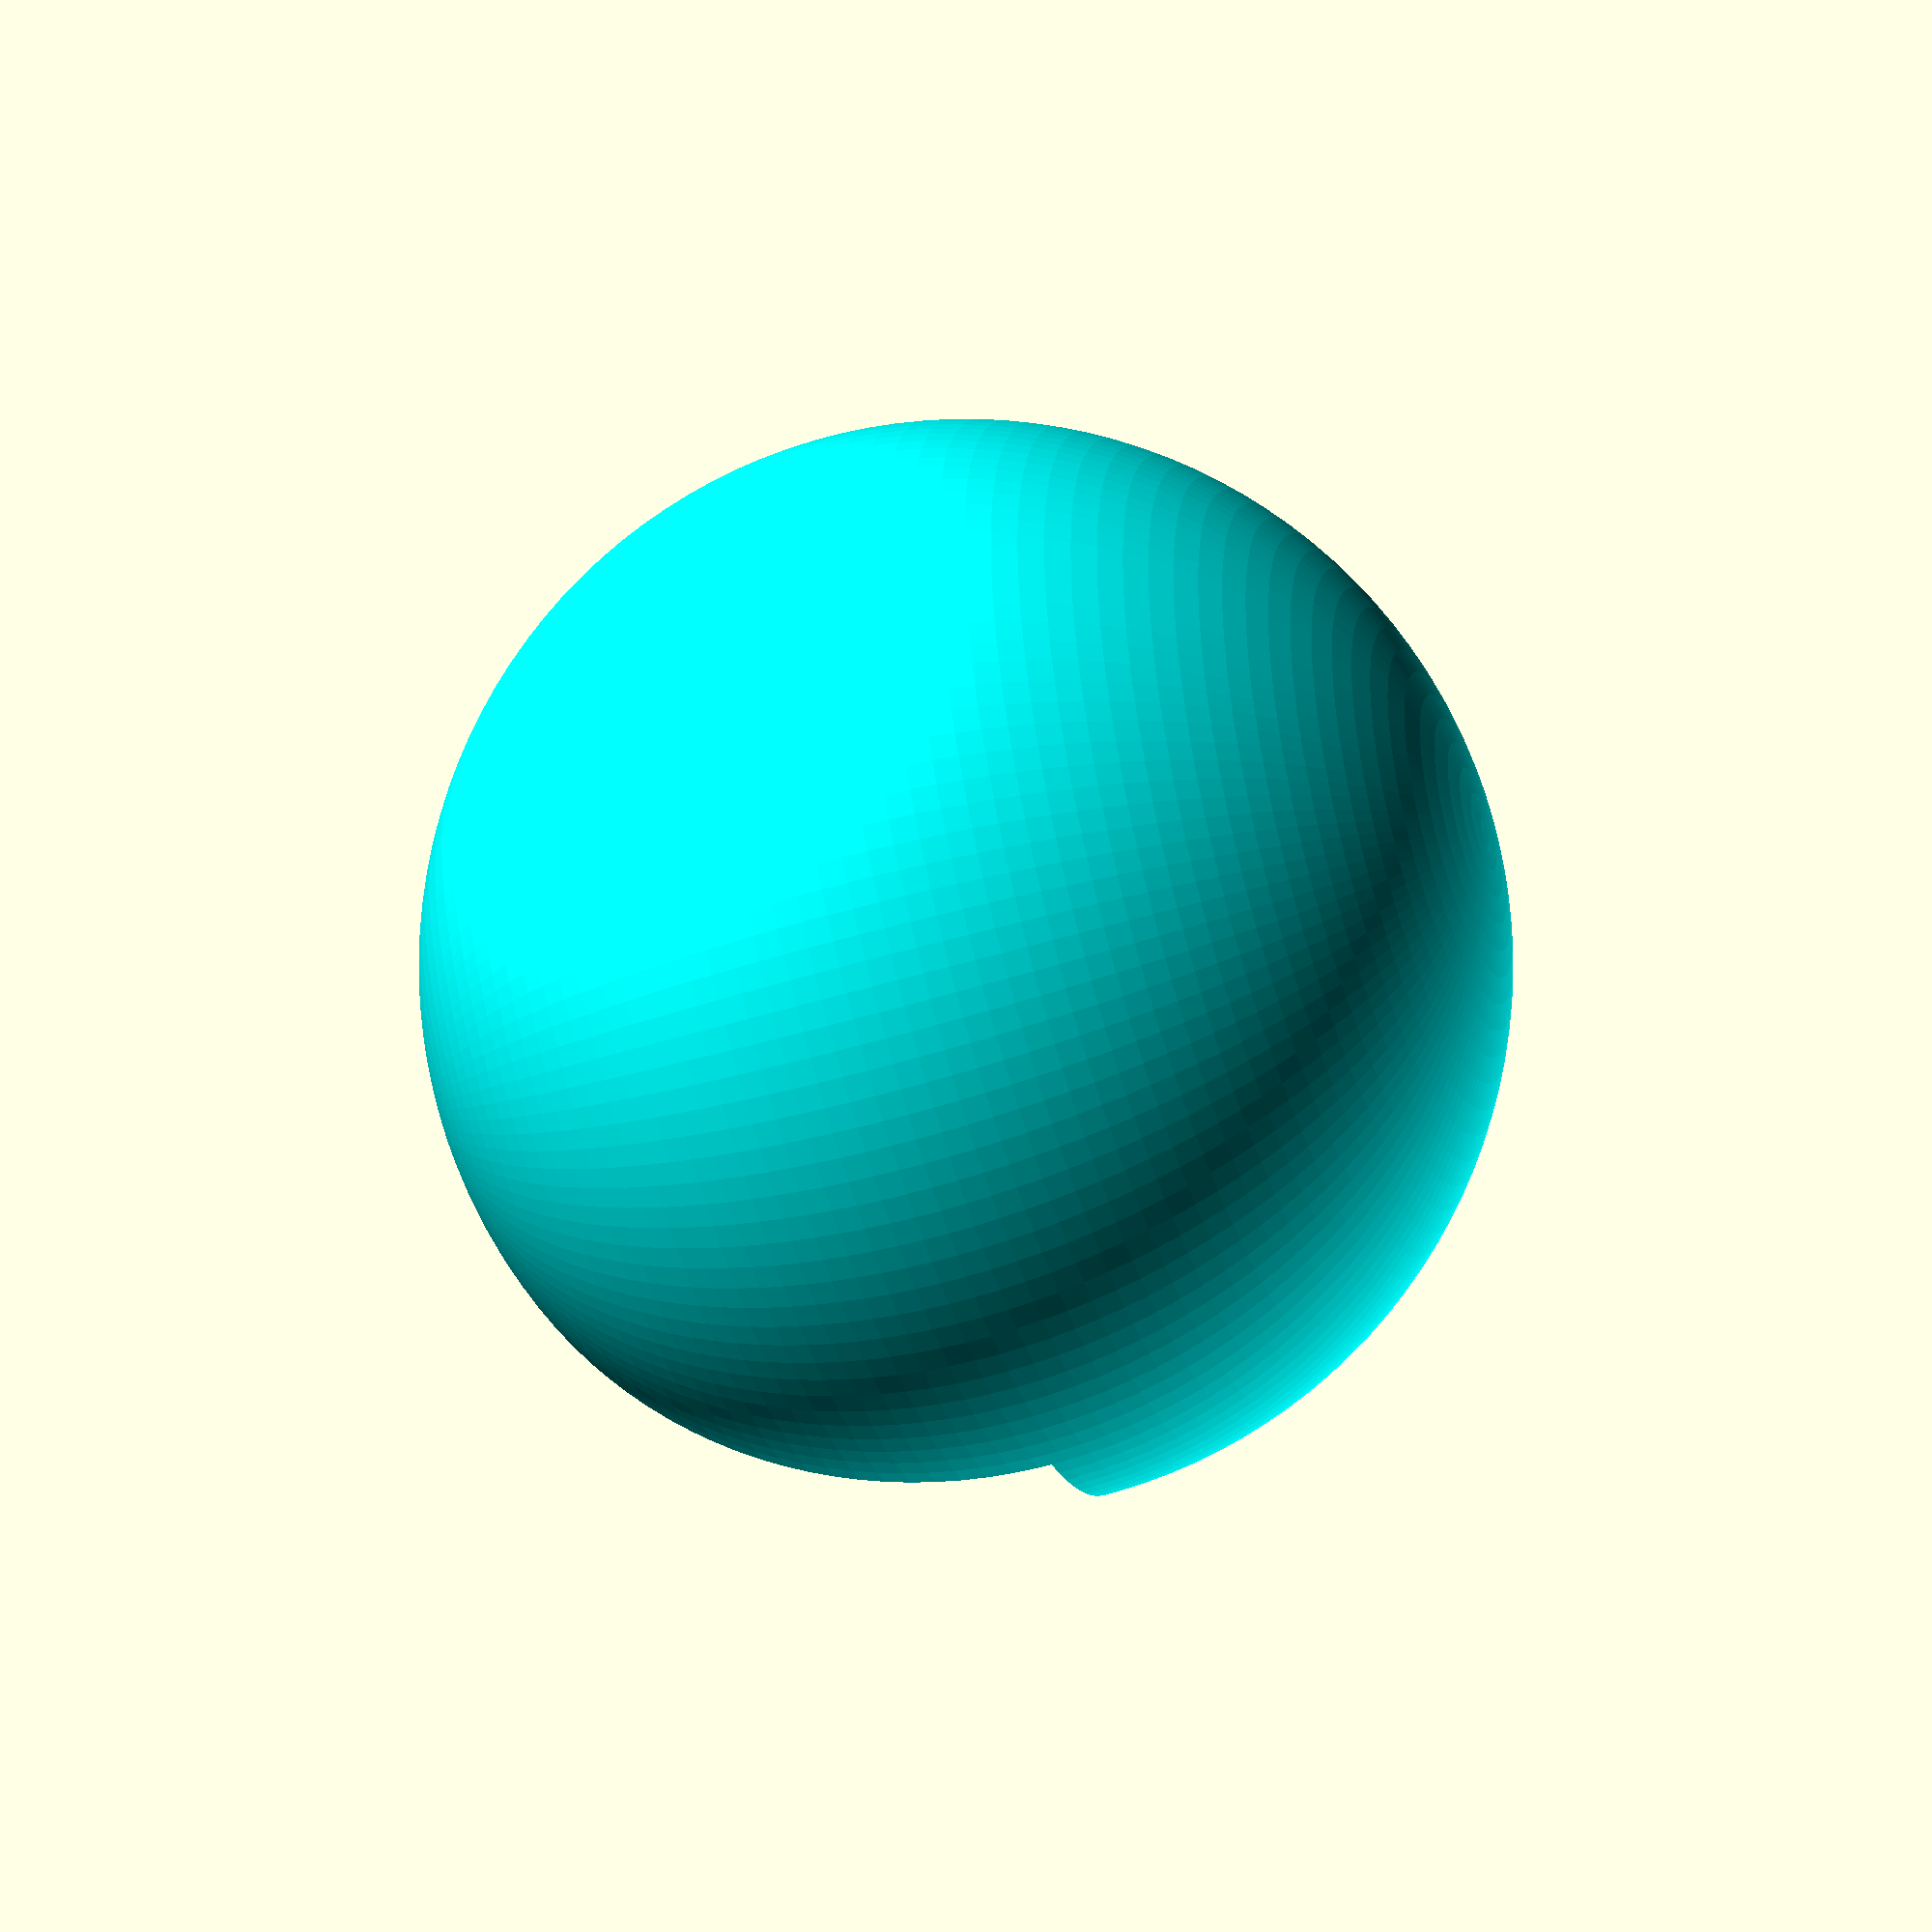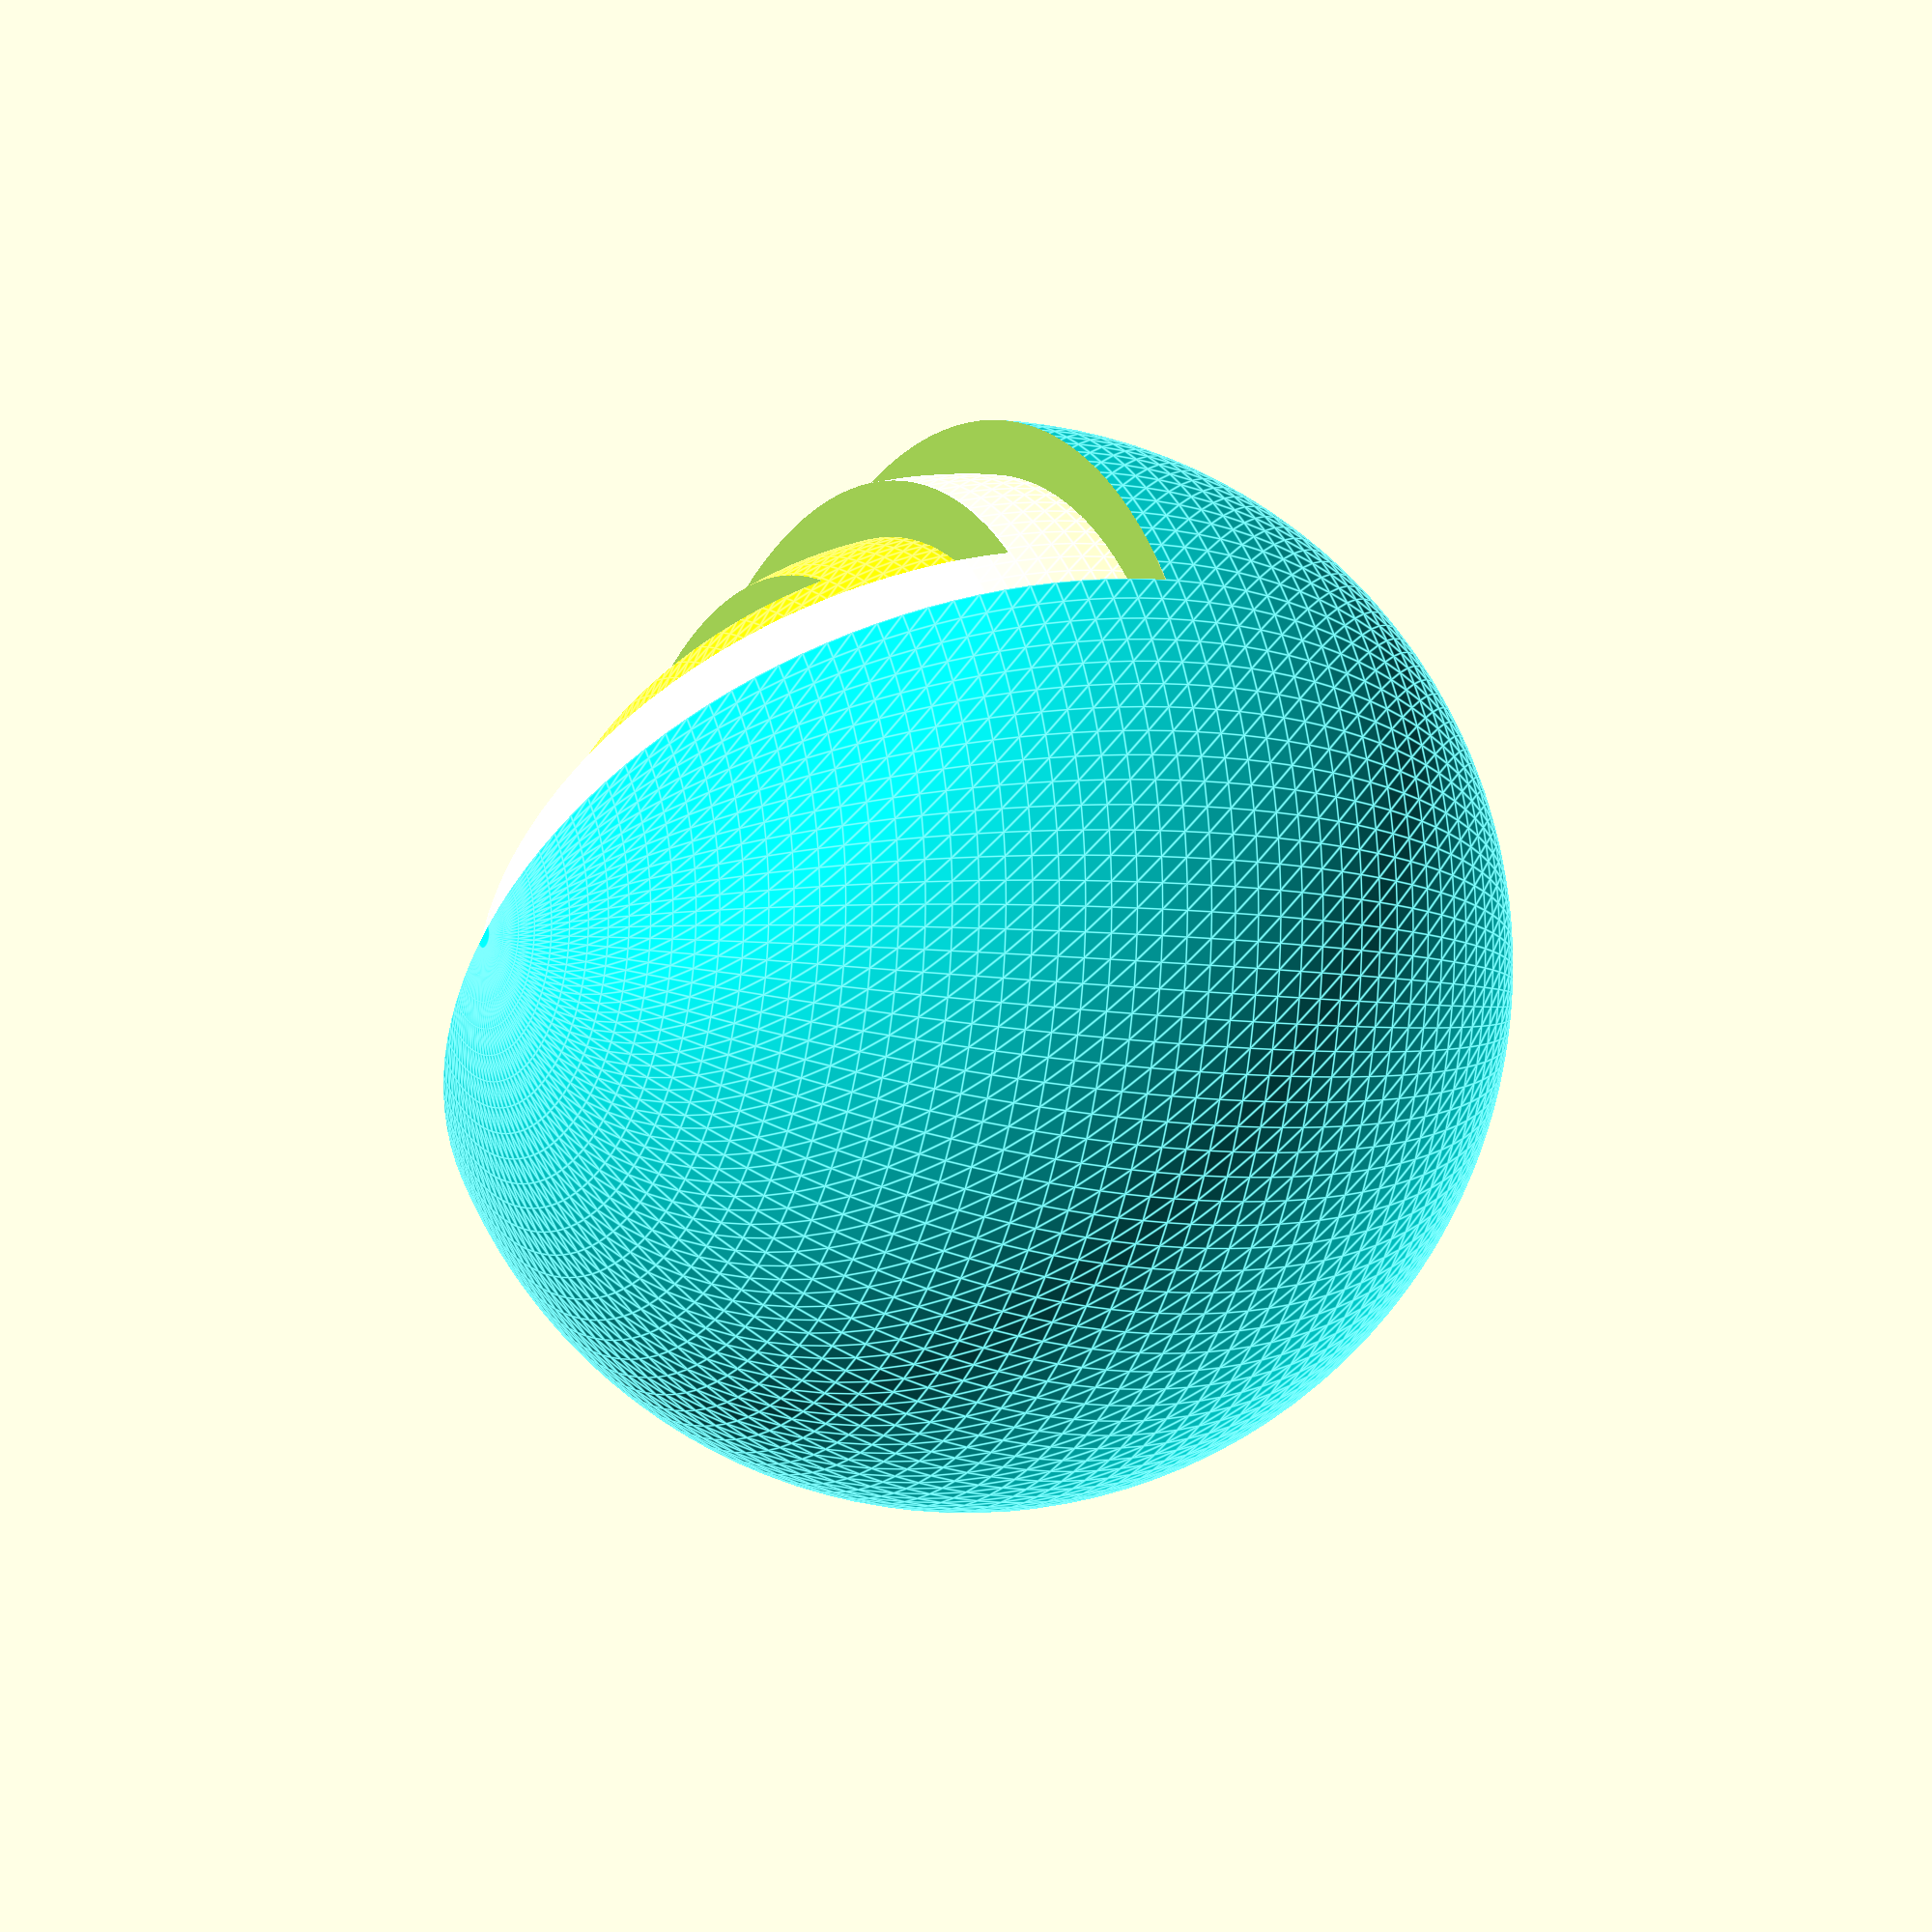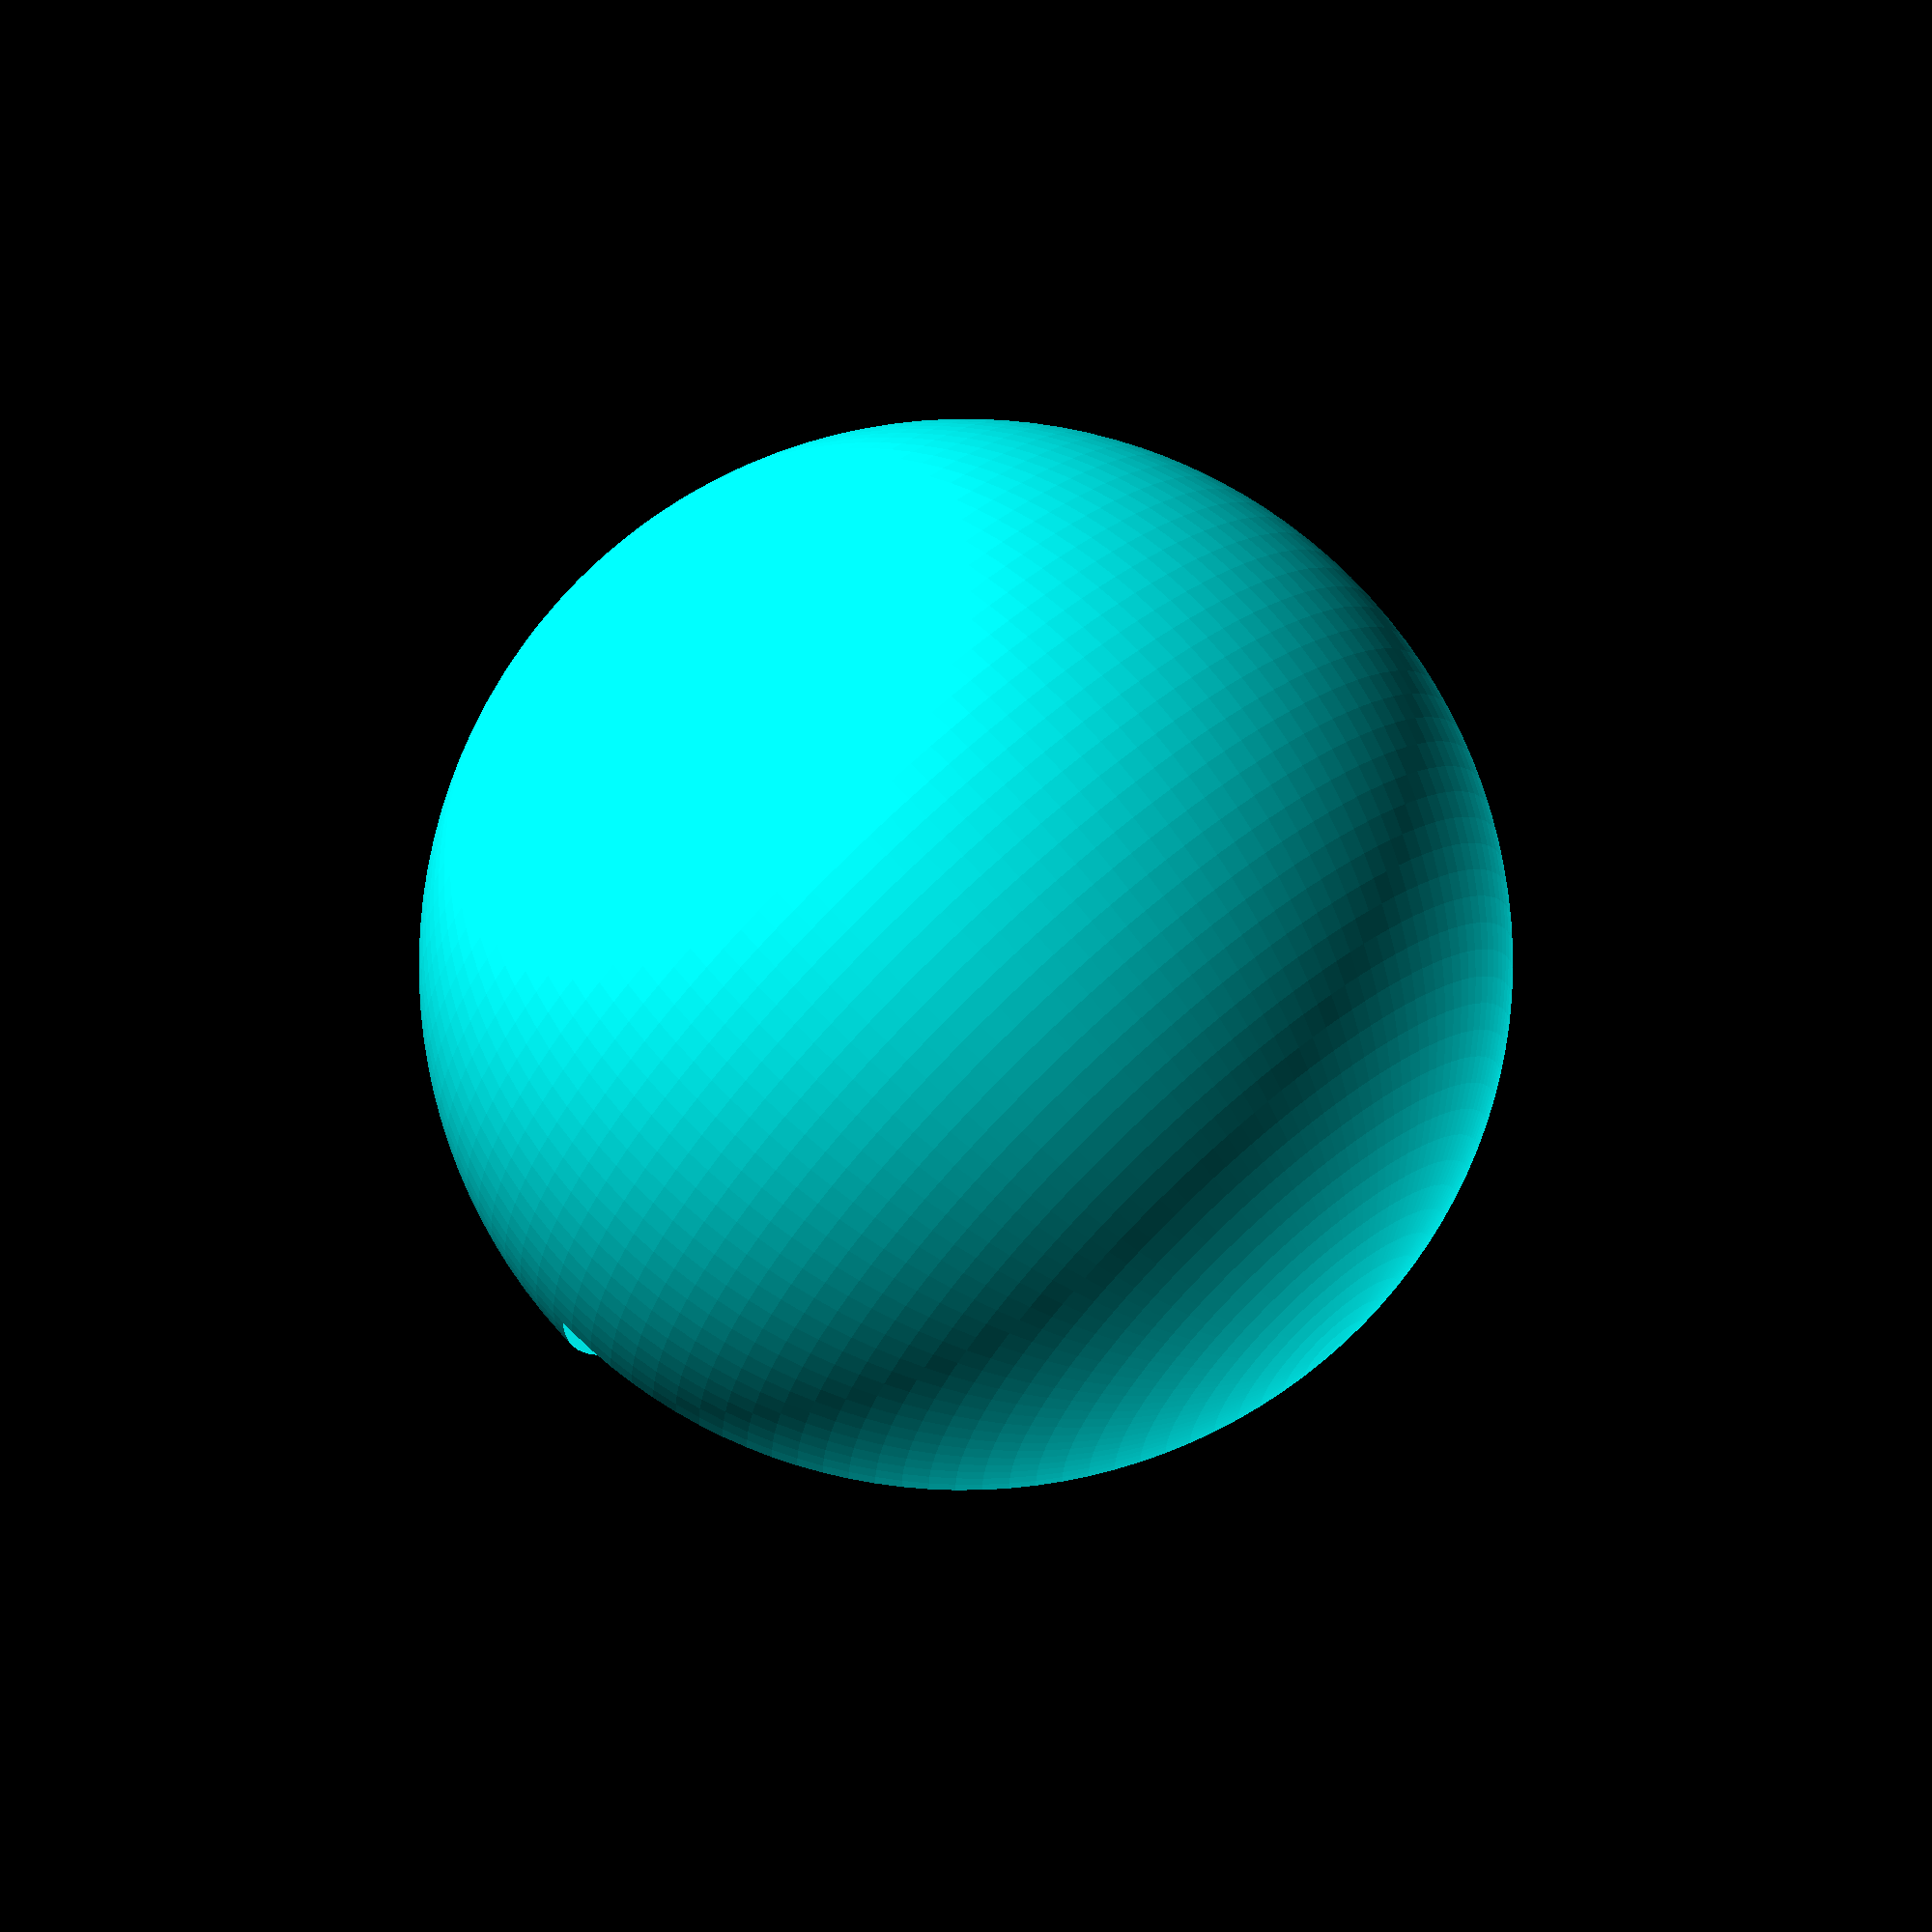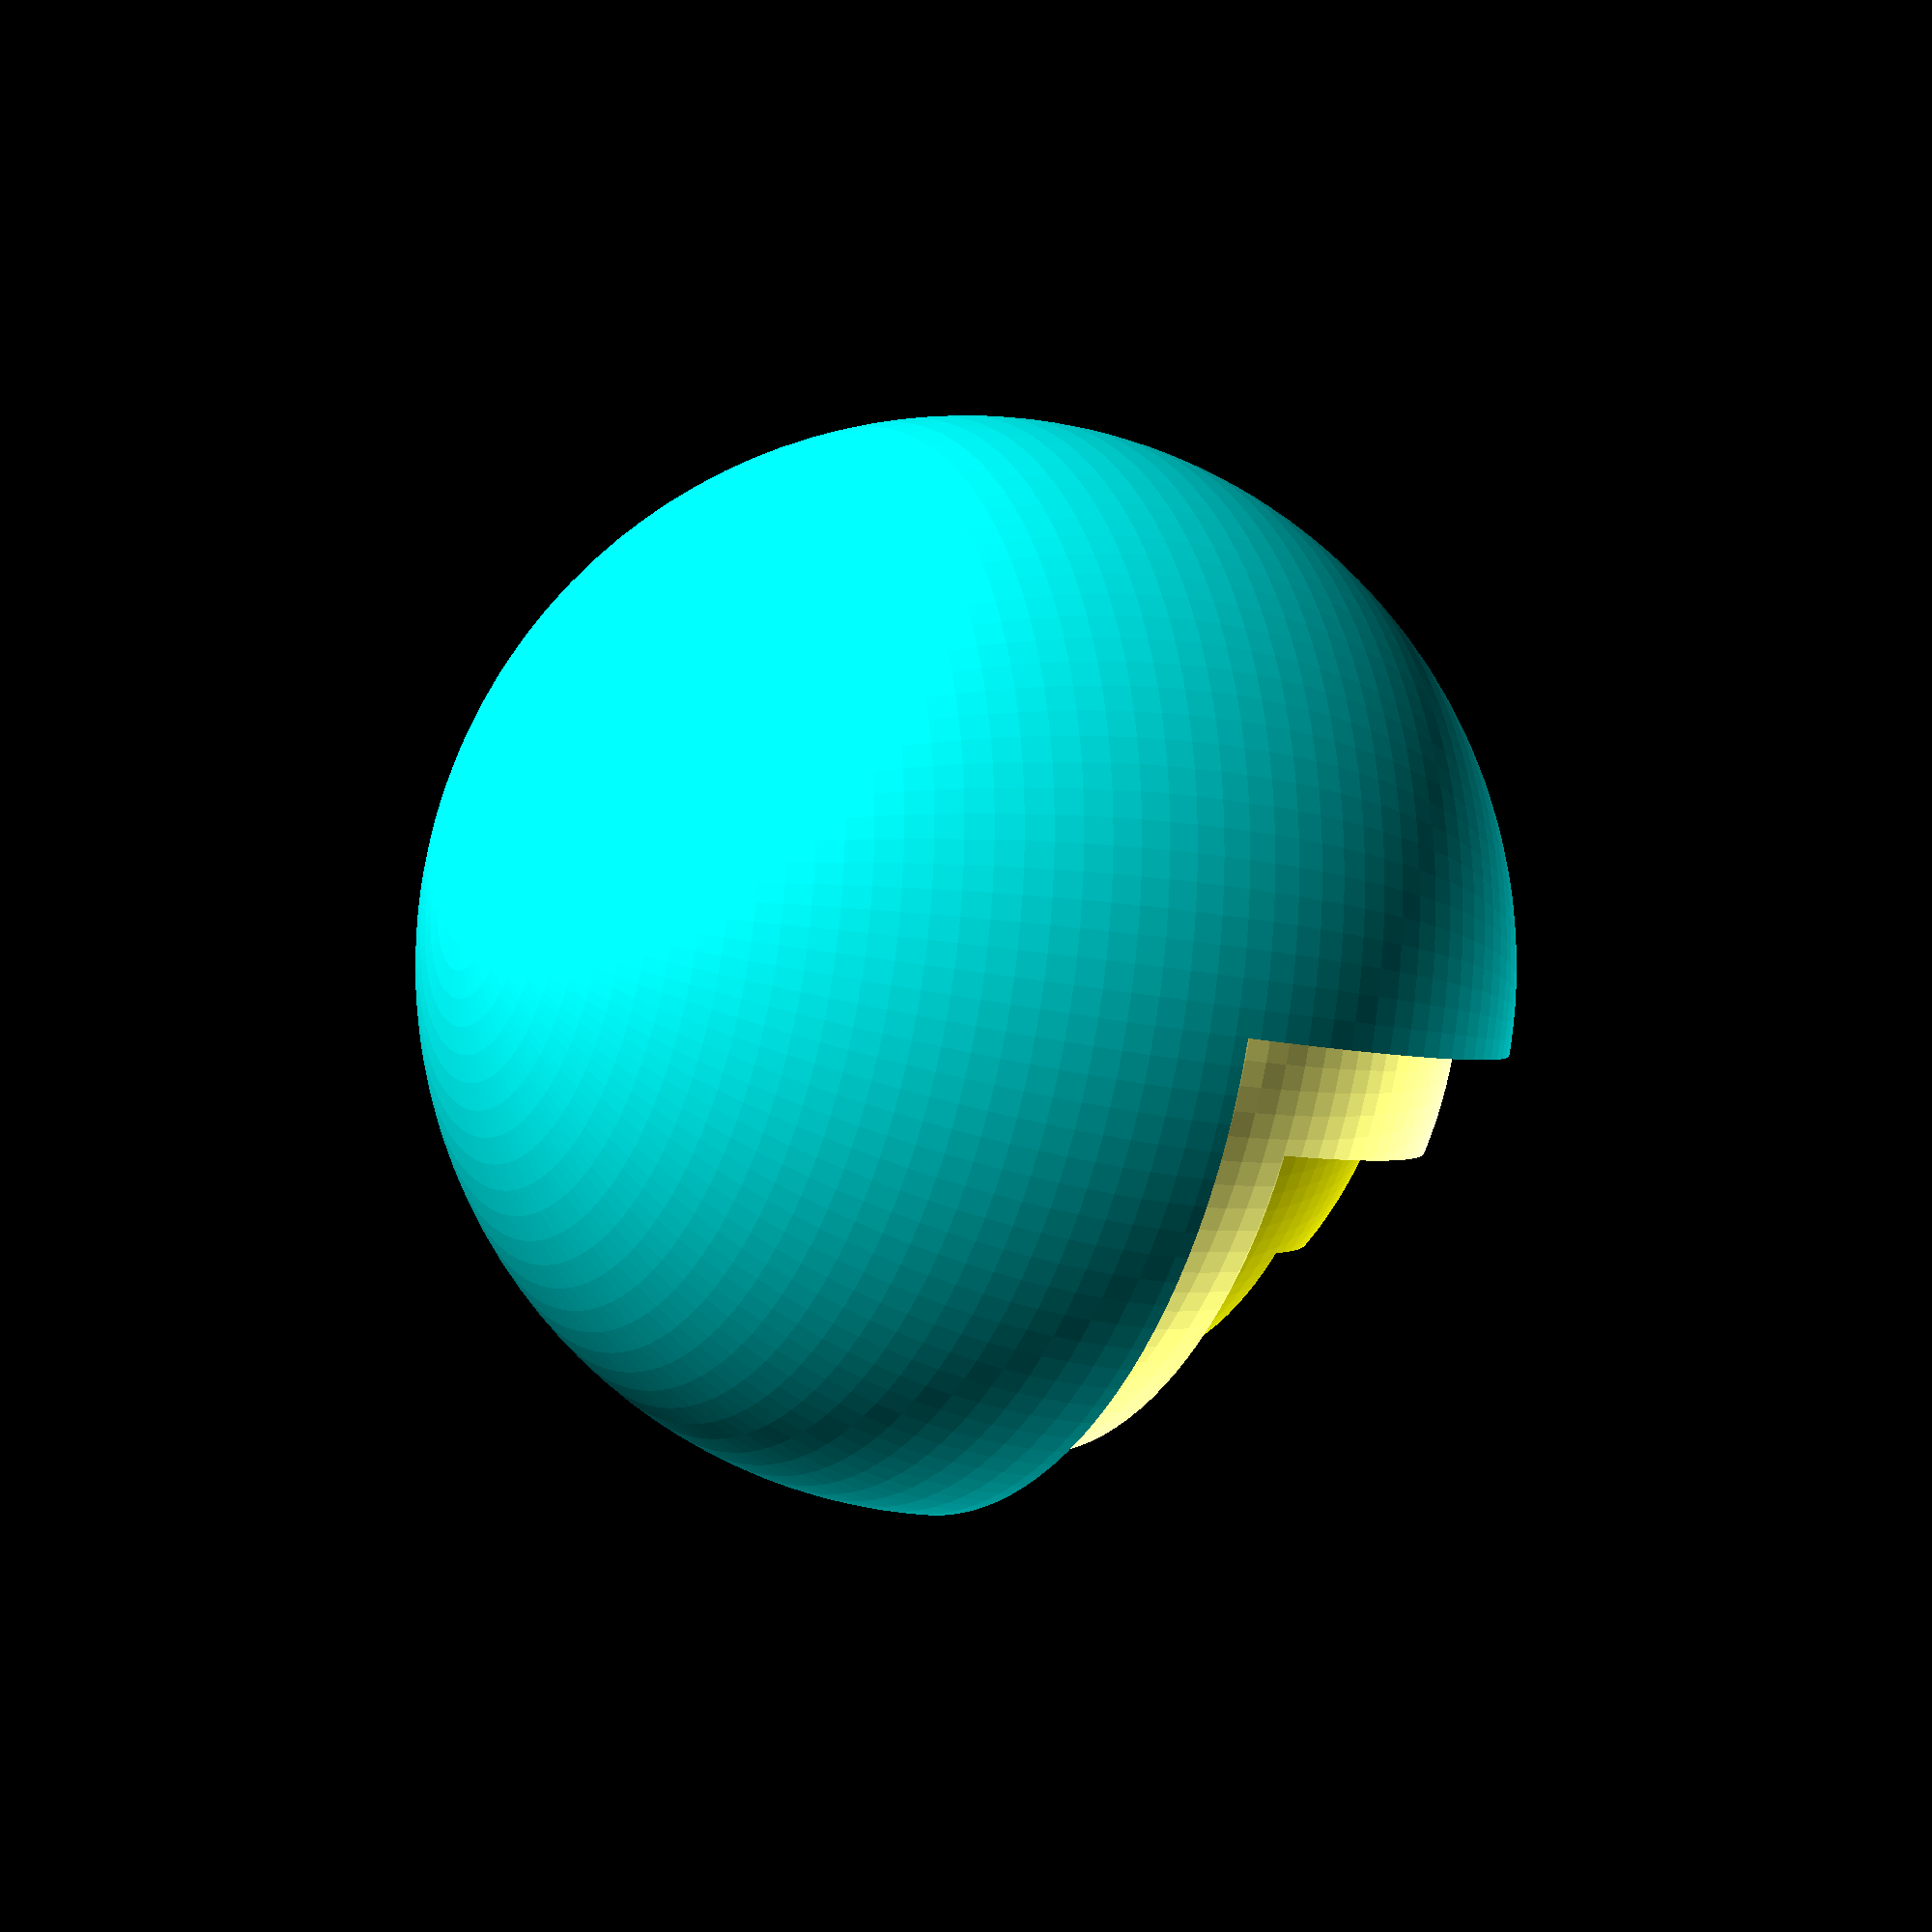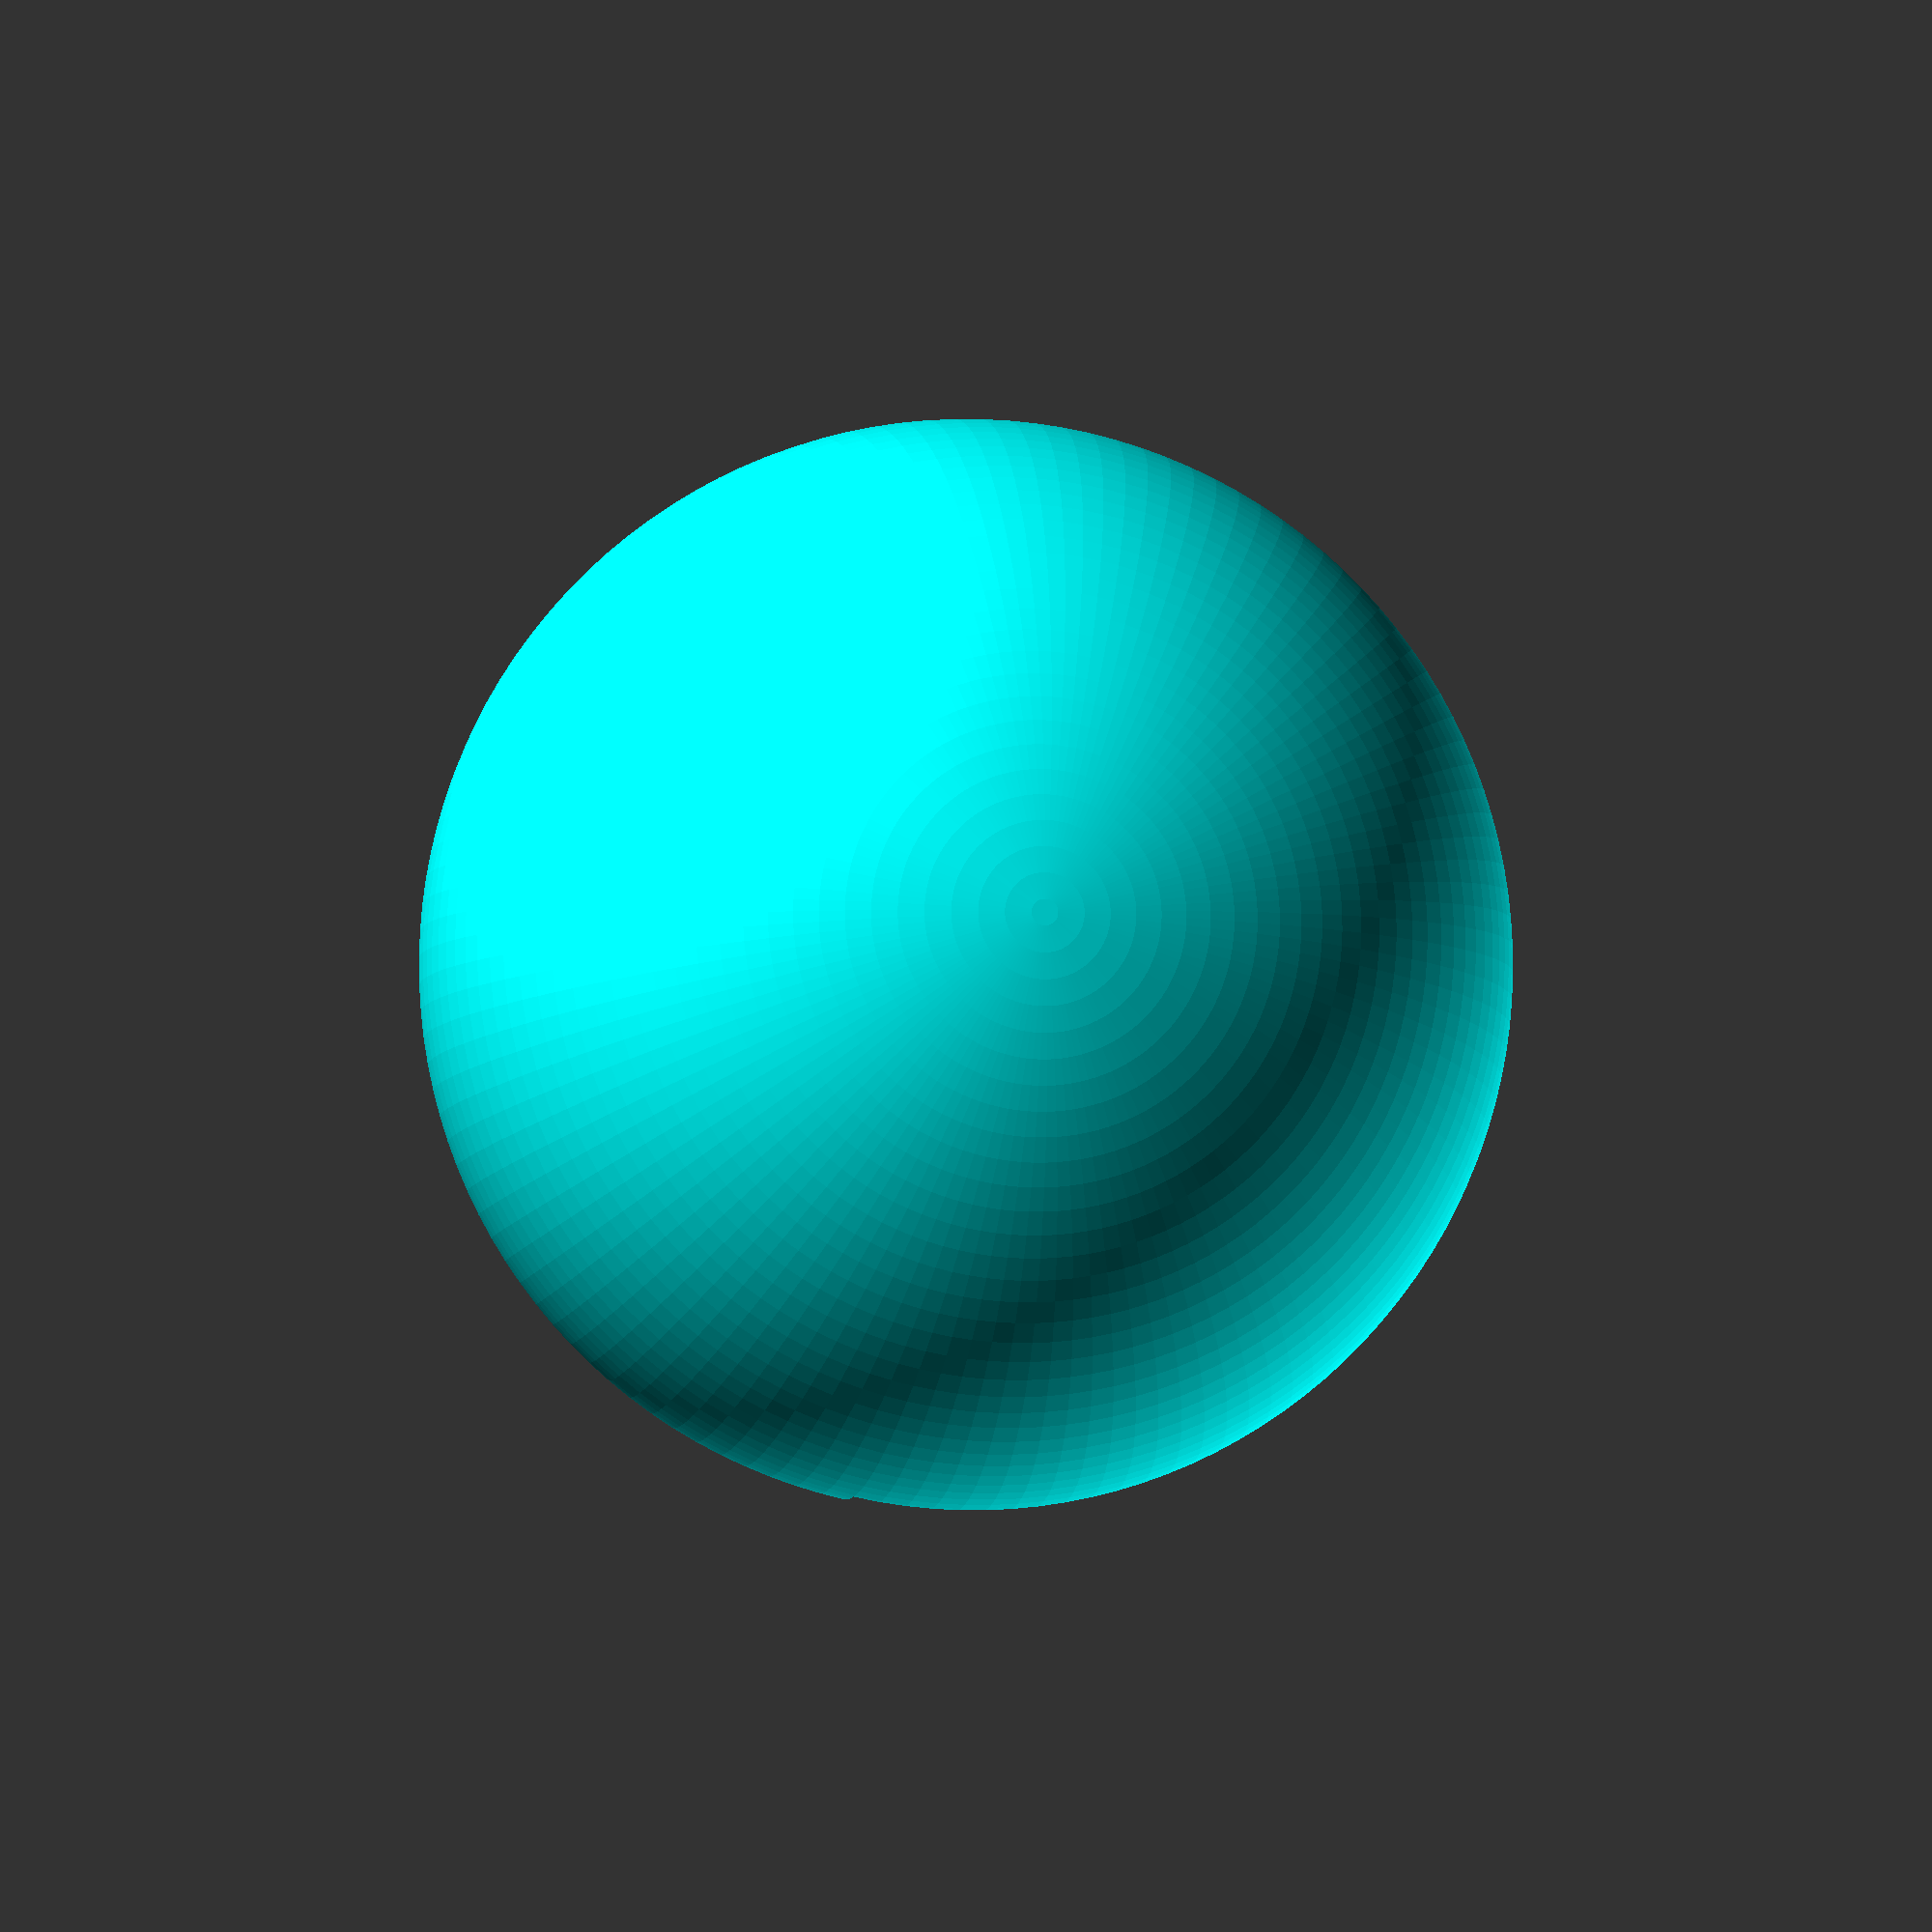
<openscad>
$fn=128 ;
difference () {
color([0, 1 , 1]) sphere (10) ;
translate ([-0, -10, 0]) cube (20);
}
difference () {
color([2, 2 , 1]) sphere (9) ;
translate ([2, -10, 2]) cube (20);
}
difference () {
color([1, 1 , 0]) sphere (8) ;
translate ([4, -10, 4]) cube (20); 
}
difference () {
color([1, 0 , 0]) sphere (7) ;
translate ([6, -10, 6]) cube (20); 
}

</openscad>
<views>
elev=230.9 azim=29.5 roll=71.5 proj=o view=solid
elev=6.9 azim=231.1 roll=61.9 proj=o view=edges
elev=107.6 azim=268.6 roll=222.5 proj=o view=wireframe
elev=193.5 azim=251.3 roll=299.4 proj=p view=wireframe
elev=5.7 azim=168.0 roll=171.7 proj=o view=solid
</views>
